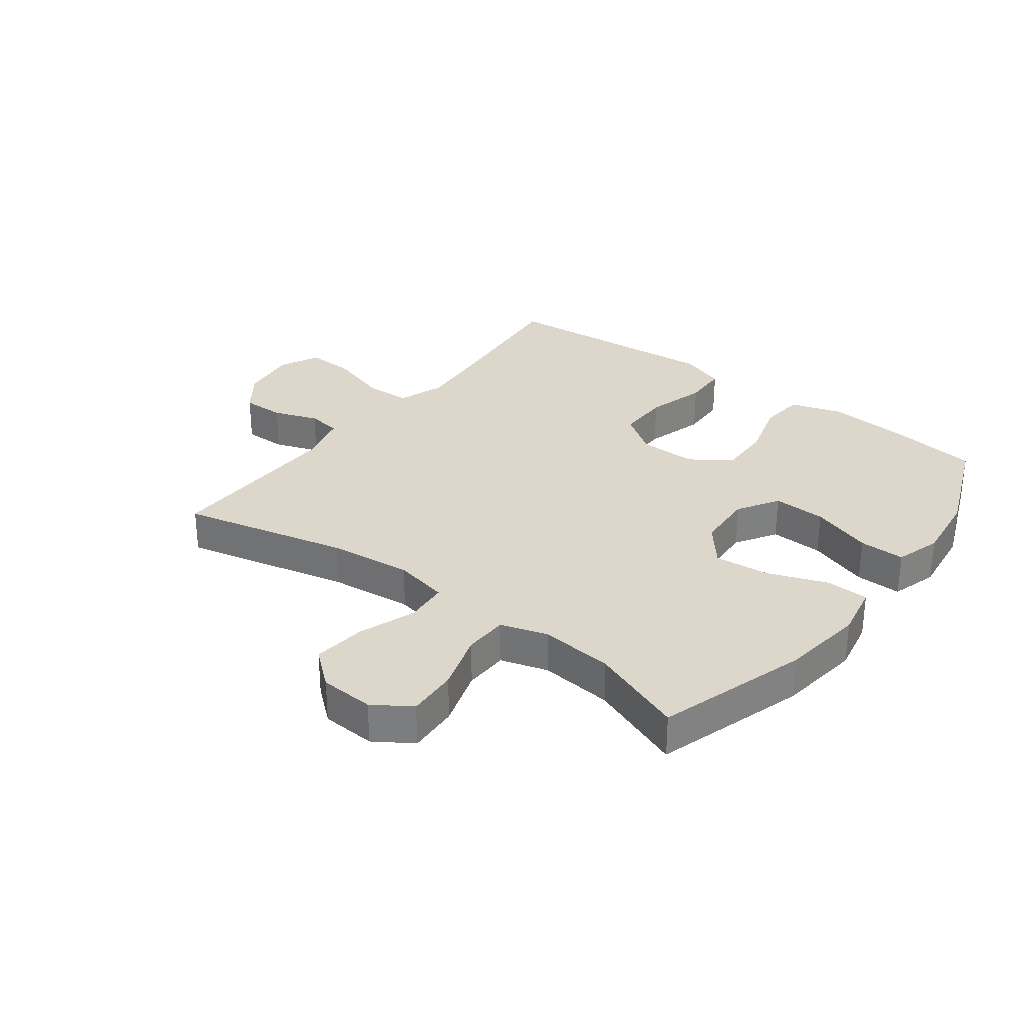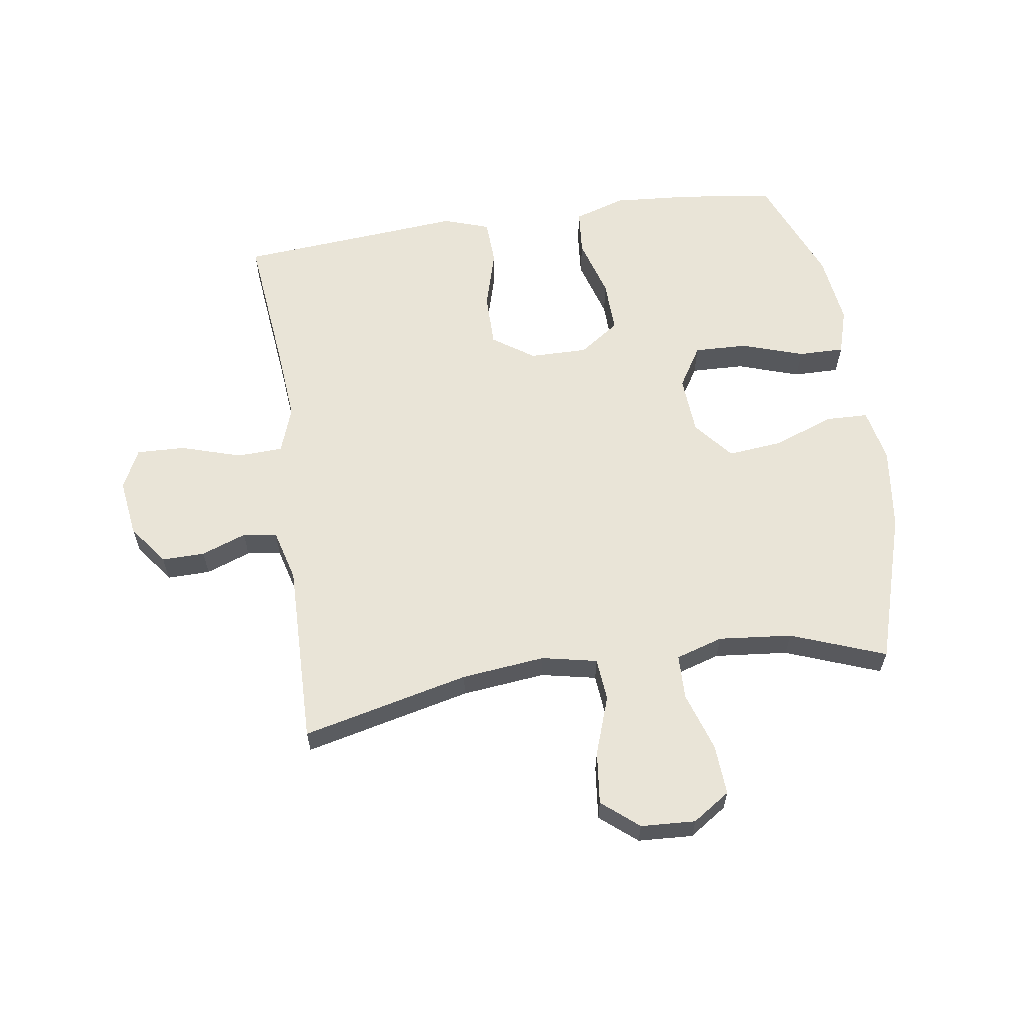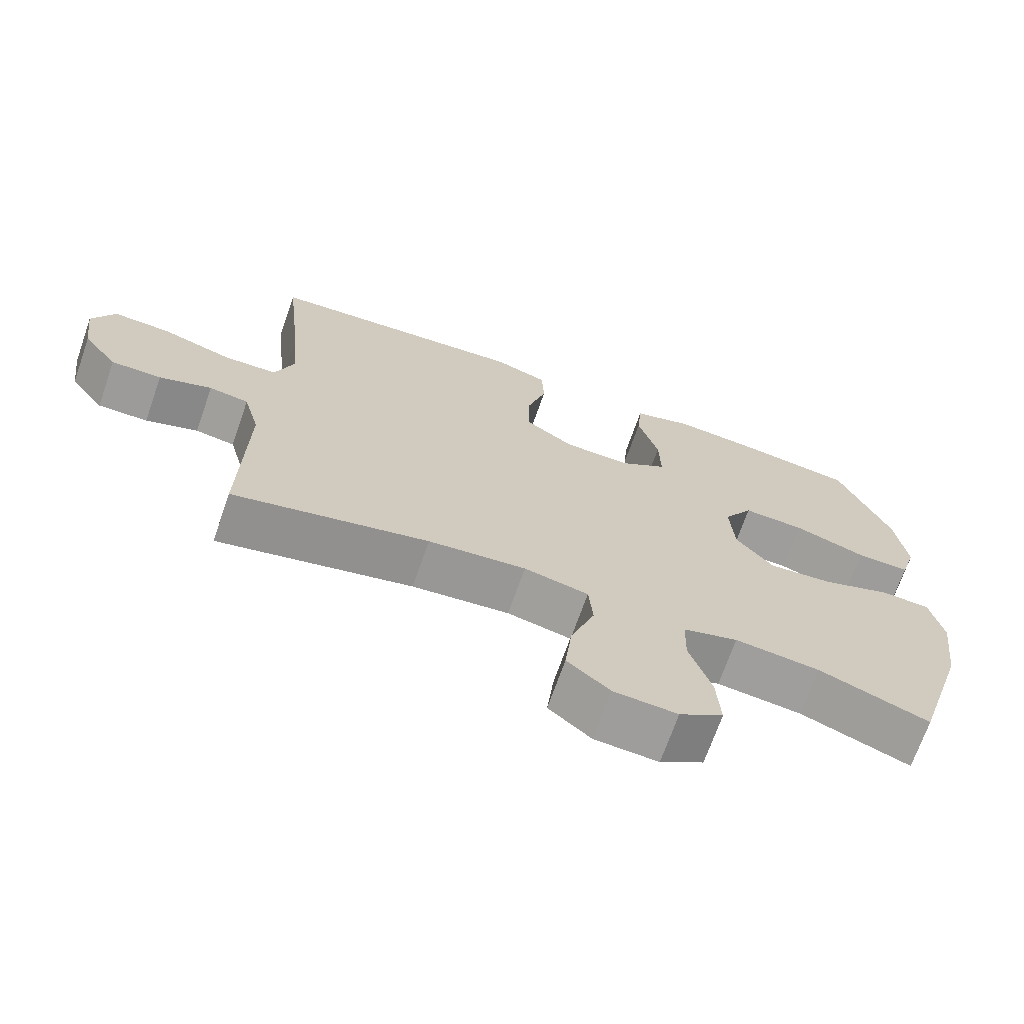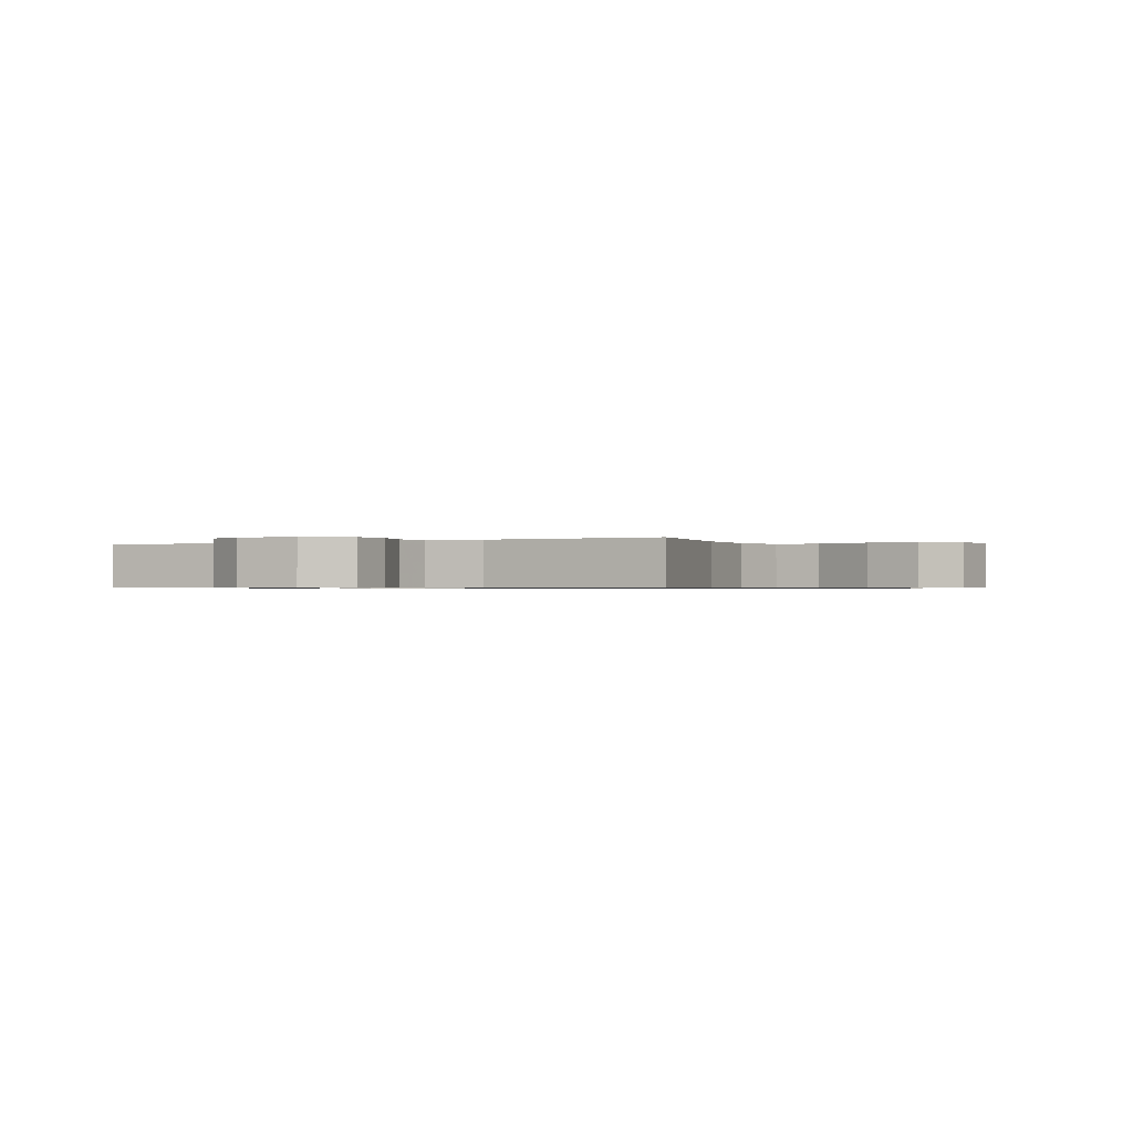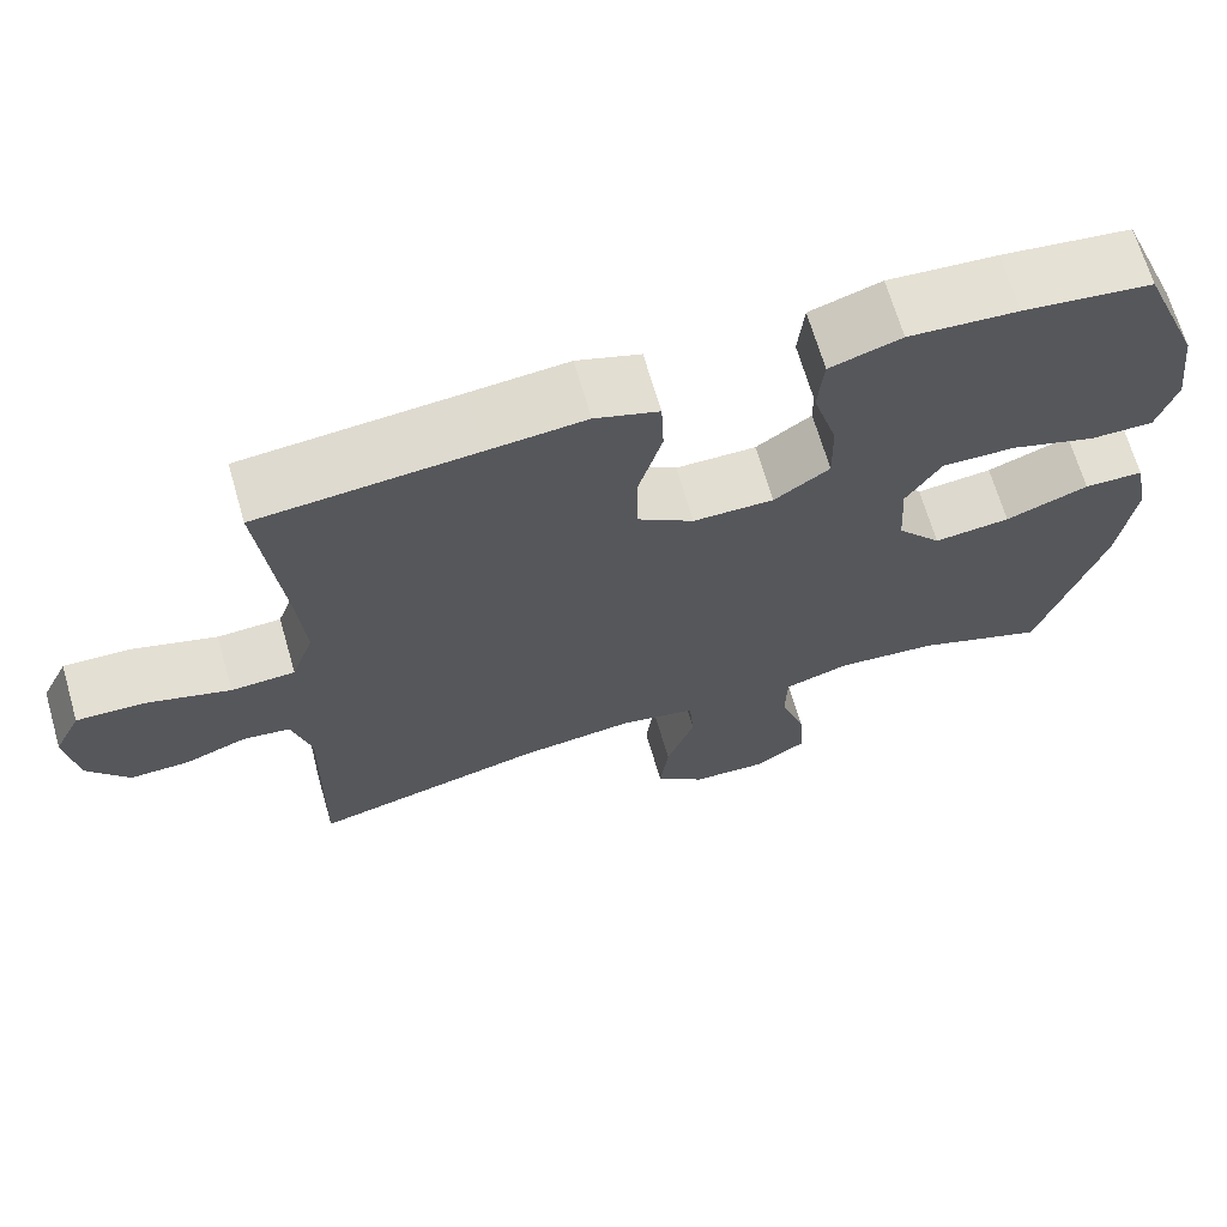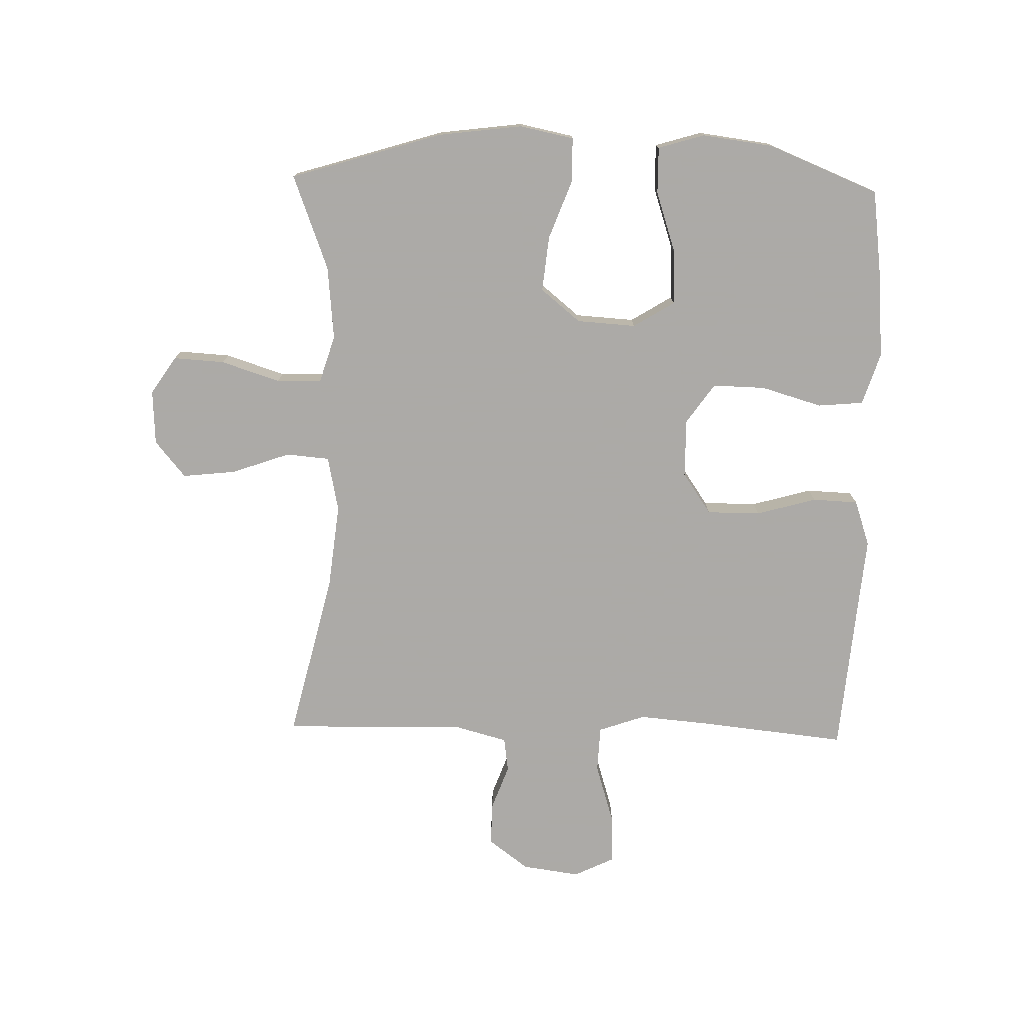
<metadata>
{"format":"obj","ext":"obj","renderer":"f3d","projection":"perspective","resolution":1024,"background":"white","views":[{"elev":30.6,"azim":-142.8,"up":"+Y"},{"elev":60.9,"azim":171.5,"up":"+Y"},{"elev":-70.0,"azim":160.7,"up":"+Z"},{"elev":-0.6,"azim":119.7,"up":"+Y"},{"elev":67.8,"azim":163.8,"up":"+Z"},{"elev":-76.0,"azim":-91.5,"up":"+Y"}]}
</metadata>
<code>
v 0.5 0.07 0.5
v 0.475 0.07 0.26
v 0.465 0.07 0.141
v 0.492 0.07 0.064
v 0.568 0.07 0.061
v 0.667 0.07 0.092
v 0.748 0.07 0.095
v 0.78 0.07 0.029
v 0.767 0.07 -0.066
v 0.718 0.07 -0.132
v 0.647 0.07 -0.131
v 0.573 0.07 -0.104
v 0.517 0.07 -0.112
v 0.494 0.07 -0.198
v 0.5 0.07 -0.5
v 0.224 0.07 -0.435
v 0.086 0.07 -0.42
v -0.005 0.07 -0.439
v -0.011 0.07 -0.51
v 0.023 0.07 -0.606
v 0.033 0.07 -0.694
v -0.027 0.07 -0.744
v -0.117 0.07 -0.749
v -0.179 0.07 -0.708
v -0.174 0.07 -0.624
v -0.143 0.07 -0.527
v -0.145 0.07 -0.453
v -0.223 0.07 -0.429
v -0.344 0.07 -0.441
v -0.5 0.07 -0.5
v -0.577 0.07 -0.25
v -0.595 0.07 -0.112
v -0.577 0.07 -0.023
v -0.506 0.07 -0.021
v -0.407 0.07 -0.058
v -0.316 0.07 -0.067
v -0.263 0.07 -0.002
v -0.257 0.07 0.095
v -0.299 0.07 0.163
v -0.387 0.07 0.16
v -0.489 0.07 0.126
v -0.565 0.07 0.125
v -0.588 0.07 0.201
v -0.573 0.07 0.319
v -0.5 0.07 0.5
v -0.346 0.07 0.52
v -0.216 0.07 0.53
v -0.131 0.07 0.503
v -0.124 0.07 0.428
v -0.153 0.07 0.328
v -0.155 0.07 0.241
v -0.089 0.07 0.195
v 0.007 0.07 0.196
v 0.075 0.07 0.243
v 0.075 0.07 0.331
v 0.047 0.07 0.43
v 0.05 0.07 0.505
v 0.126 0.07 0.531
v 0.243 0.07 0.521
v 0.5 0 0.5
v 0.475 0 0.26
v 0.465 0 0.141
v 0.492 0 0.064
v 0.568 0 0.061
v 0.667 0 0.092
v 0.748 0 0.095
v 0.78 0 0.029
v 0.767 0 -0.066
v 0.718 0 -0.132
v 0.647 0 -0.131
v 0.573 0 -0.104
v 0.517 0 -0.112
v 0.494 0 -0.198
v 0.5 0 -0.5
v 0.224 0 -0.435
v 0.086 0 -0.42
v -0.005 0 -0.439
v -0.011 0 -0.51
v 0.023 0 -0.606
v 0.033 0 -0.694
v -0.027 0 -0.744
v -0.117 0 -0.749
v -0.179 0 -0.708
v -0.174 0 -0.624
v -0.143 0 -0.527
v -0.145 0 -0.453
v -0.223 0 -0.429
v -0.344 0 -0.441
v -0.5 0 -0.5
v -0.577 0 -0.25
v -0.595 0 -0.112
v -0.577 0 -0.023
v -0.506 0 -0.021
v -0.407 0 -0.058
v -0.316 0 -0.067
v -0.263 0 -0.002
v -0.257 0 0.095
v -0.299 0 0.163
v -0.387 0 0.16
v -0.489 0 0.126
v -0.565 0 0.125
v -0.588 0 0.201
v -0.573 0 0.319
v -0.5 0 0.5
v -0.346 0 0.52
v -0.216 0 0.53
v -0.131 0 0.503
v -0.124 0 0.428
v -0.153 0 0.328
v -0.155 0 0.241
v -0.089 0 0.195
v 0.007 0 0.196
v 0.075 0 0.243
v 0.075 0 0.331
v 0.047 0 0.43
v 0.05 0 0.505
v 0.126 0 0.531
v 0.243 0 0.521
f 56 57 58 59
f 55 56 59 1
f 54 55 1 2
f 53 54 2 3
f 52 53 3 4
f 47 48 49 50
f 47 50 51
f 46 47 51
f 45 46 51
f 44 45 51
f 43 44 51 52
f 40 41 42 43
f 39 40 43 52
f 32 33 34 35
f 32 35 36
f 29 30 31 32
f 28 29 32 36
f 27 28 36 37
f 23 24 25 26
f 23 26 27
f 22 23 27
f 19 20 21 22
f 19 22 27 37
f 14 15 16
f 13 14 16 17
f 9 10 11 12
f 9 12 13
f 8 9 13
f 5 6 7 8
f 4 5 8 13
f 38 39 52 4
f 18 19 37 38
f 17 18 38
f 4 13 17 38
f 118 117 116 115
f 60 118 115 114
f 61 60 114 113
f 62 61 113 112
f 63 62 112 111
f 109 108 107 106
f 110 109 106
f 110 106 105
f 110 105 104
f 110 104 103
f 111 110 103 102
f 102 101 100 99
f 111 102 99 98
f 94 93 92 91
f 95 94 91
f 91 90 89 88
f 95 91 88 87
f 96 95 87 86
f 85 84 83 82
f 86 85 82
f 86 82 81
f 81 80 79 78
f 96 86 81 78
f 75 74 73
f 76 75 73 72
f 71 70 69 68
f 72 71 68
f 72 68 67
f 67 66 65 64
f 72 67 64 63
f 63 111 98 97
f 97 96 78 77
f 97 77 76
f 97 76 72 63
f 1 60 61 2
f 2 61 62 3
f 3 62 63 4
f 4 63 64 5
f 5 64 65 6
f 6 65 66 7
f 7 66 67 8
f 8 67 68 9
f 9 68 69 10
f 10 69 70 11
f 11 70 71 12
f 12 71 72 13
f 13 72 73 14
f 14 73 74 15
f 15 74 75 16
f 16 75 76 17
f 17 76 77 18
f 18 77 78 19
f 19 78 79 20
f 20 79 80 21
f 21 80 81 22
f 22 81 82 23
f 23 82 83 24
f 24 83 84 25
f 25 84 85 26
f 26 85 86 27
f 27 86 87 28
f 28 87 88 29
f 29 88 89 30
f 30 89 90 31
f 31 90 91 32
f 32 91 92 33
f 33 92 93 34
f 34 93 94 35
f 35 94 95 36
f 36 95 96 37
f 37 96 97 38
f 38 97 98 39
f 39 98 99 40
f 40 99 100 41
f 41 100 101 42
f 42 101 102 43
f 43 102 103 44
f 44 103 104 45
f 45 104 105 46
f 46 105 106 47
f 47 106 107 48
f 48 107 108 49
f 49 108 109 50
f 50 109 110 51
f 51 110 111 52
f 52 111 112 53
f 53 112 113 54
f 54 113 114 55
f 55 114 115 56
f 56 115 116 57
f 57 116 117 58
f 58 117 118 59
f 59 118 60 1

</code>
